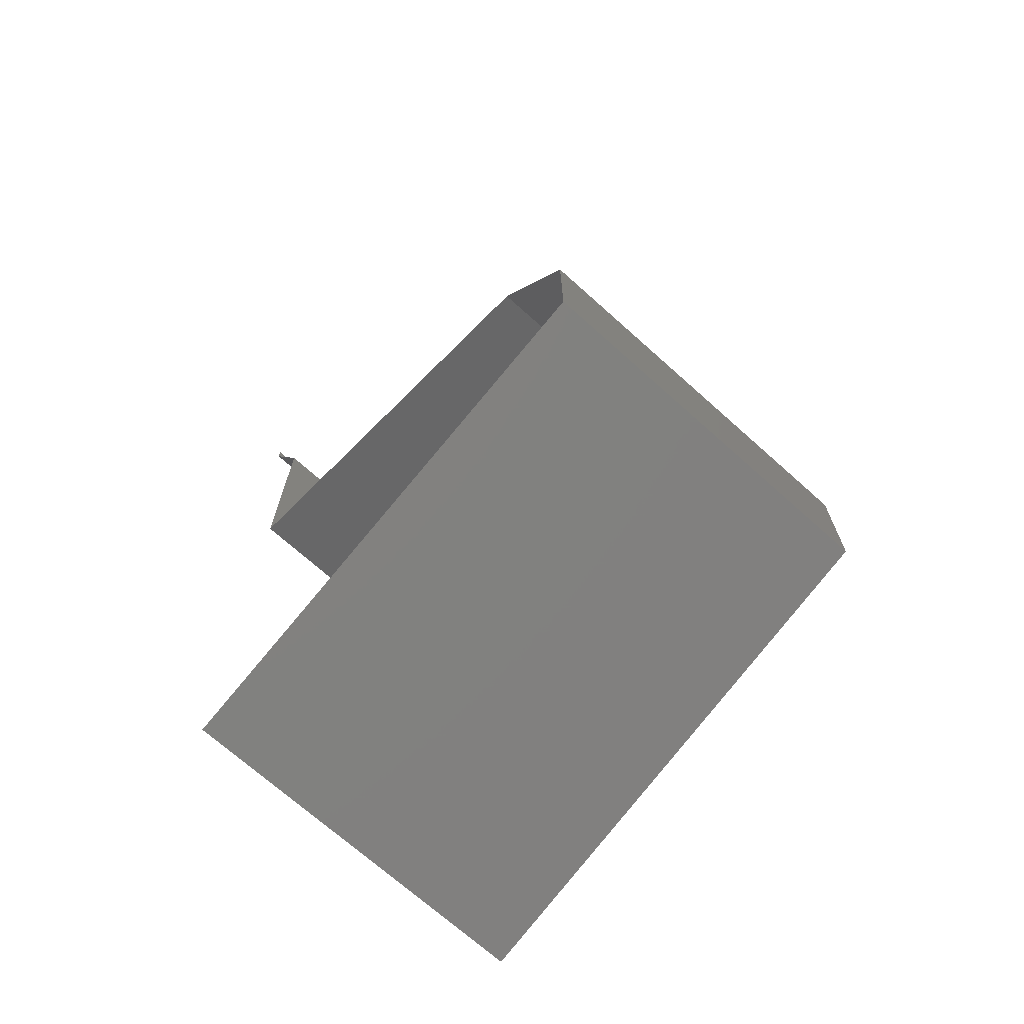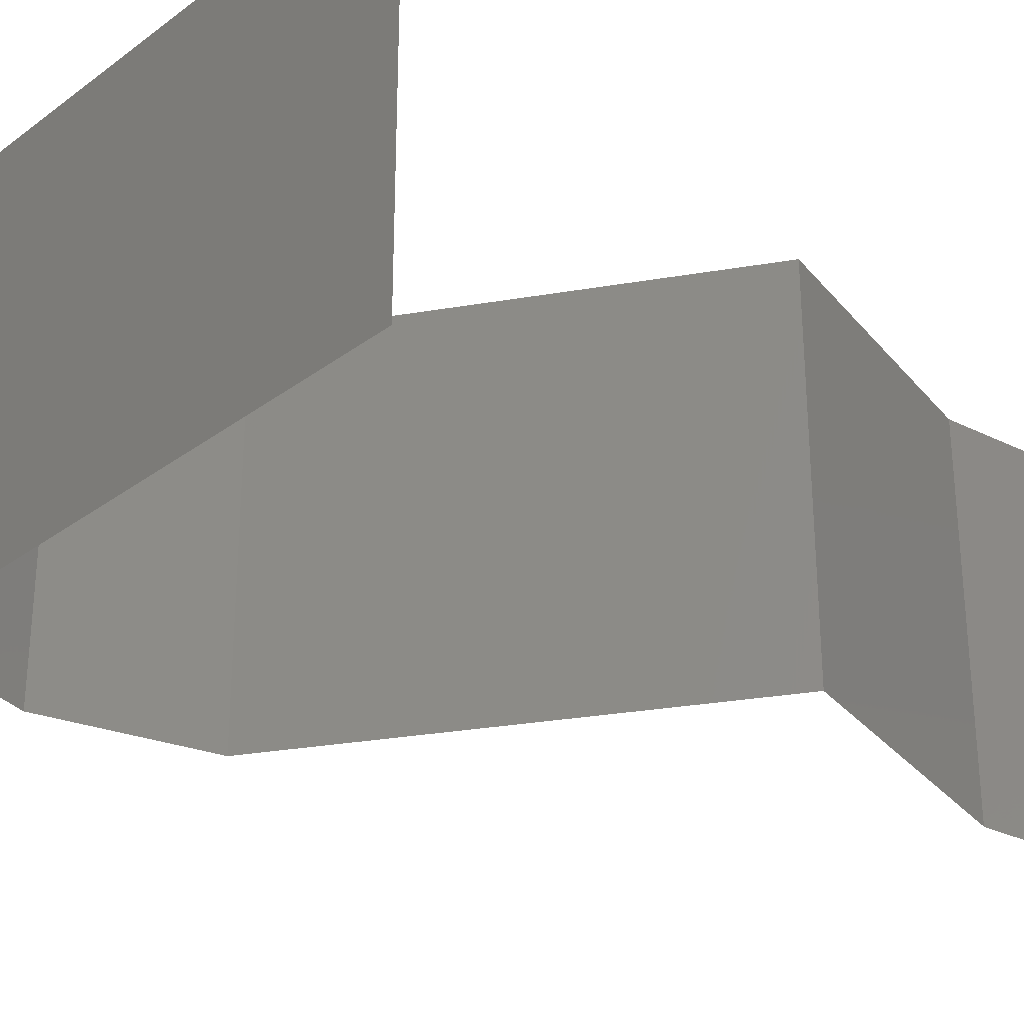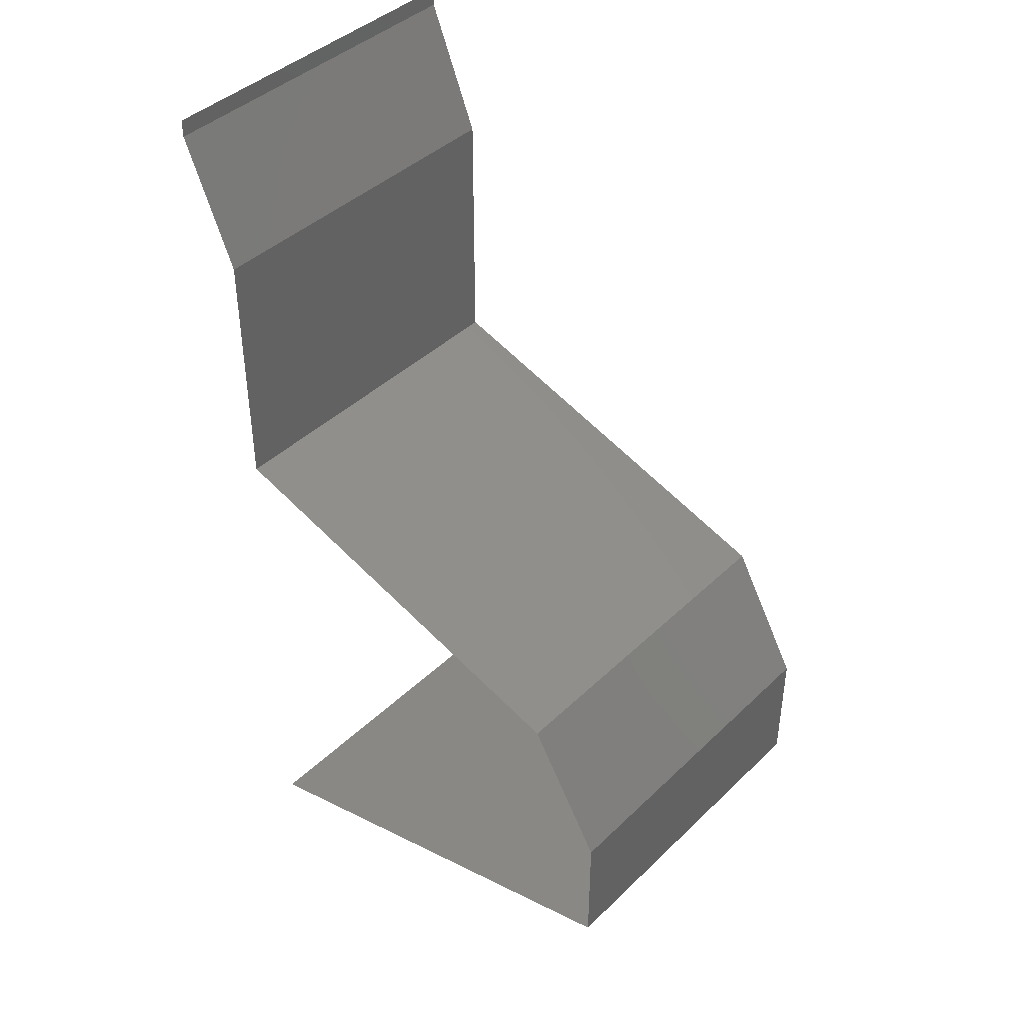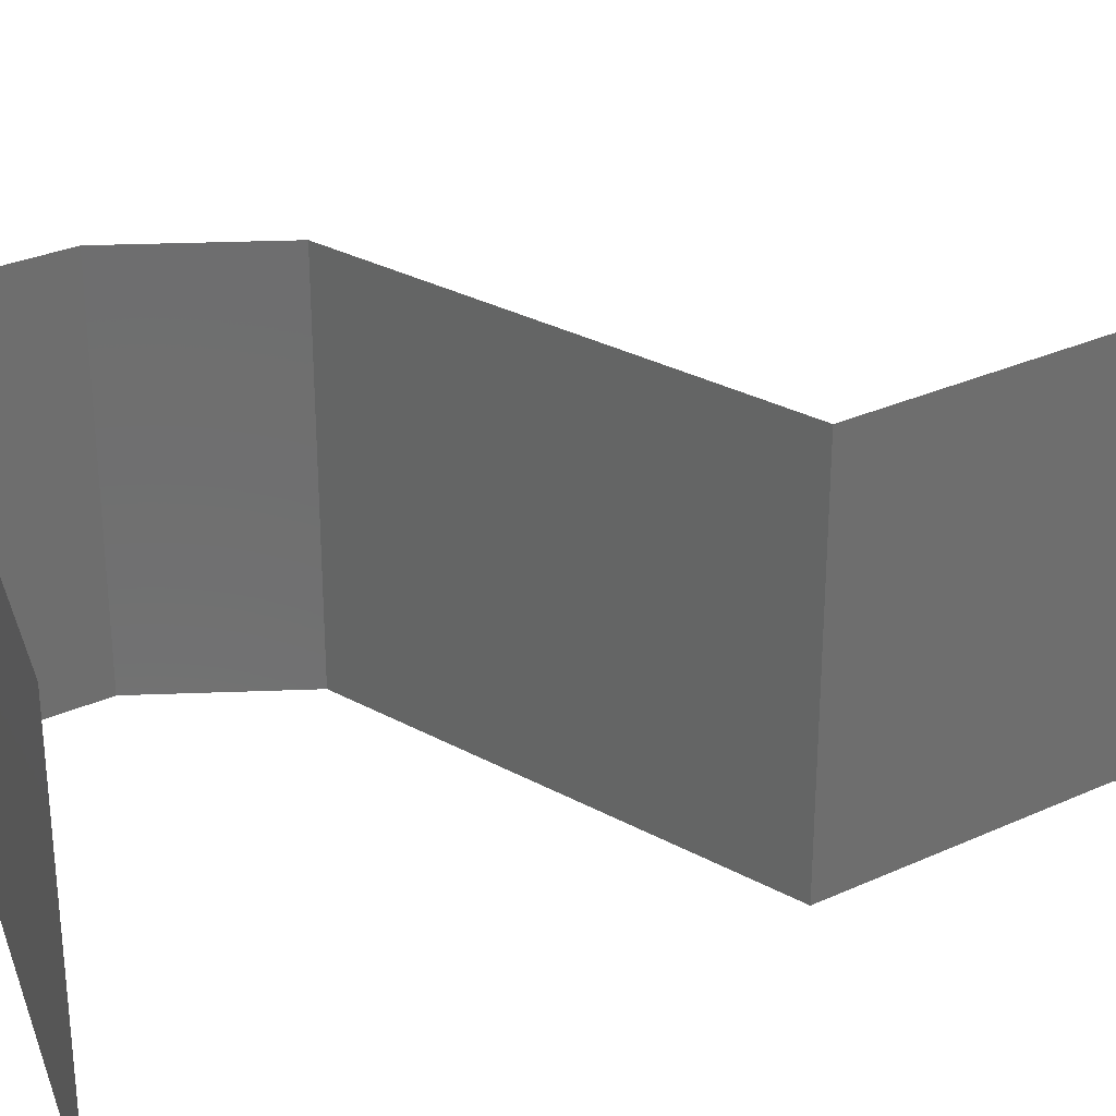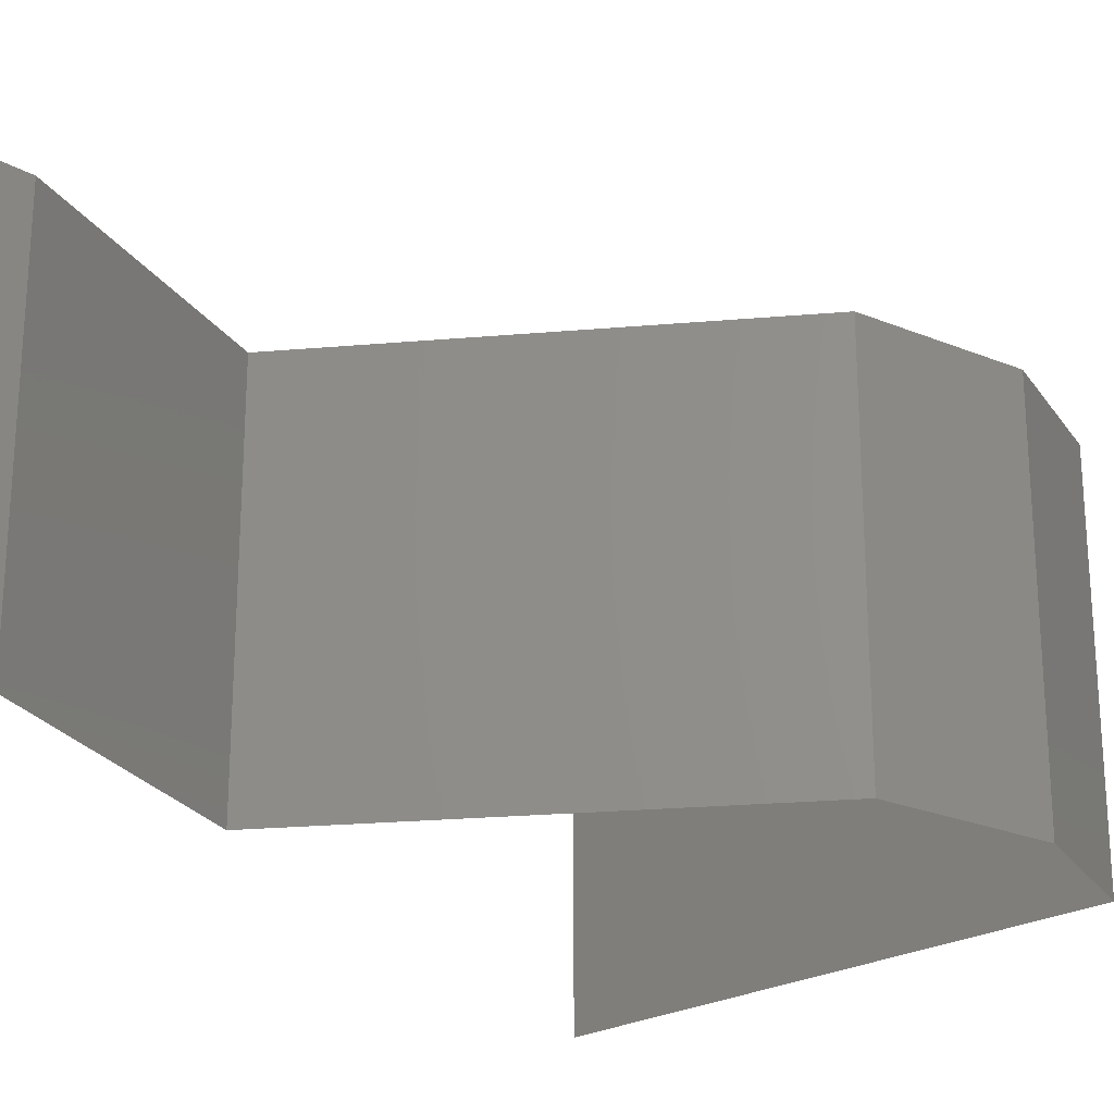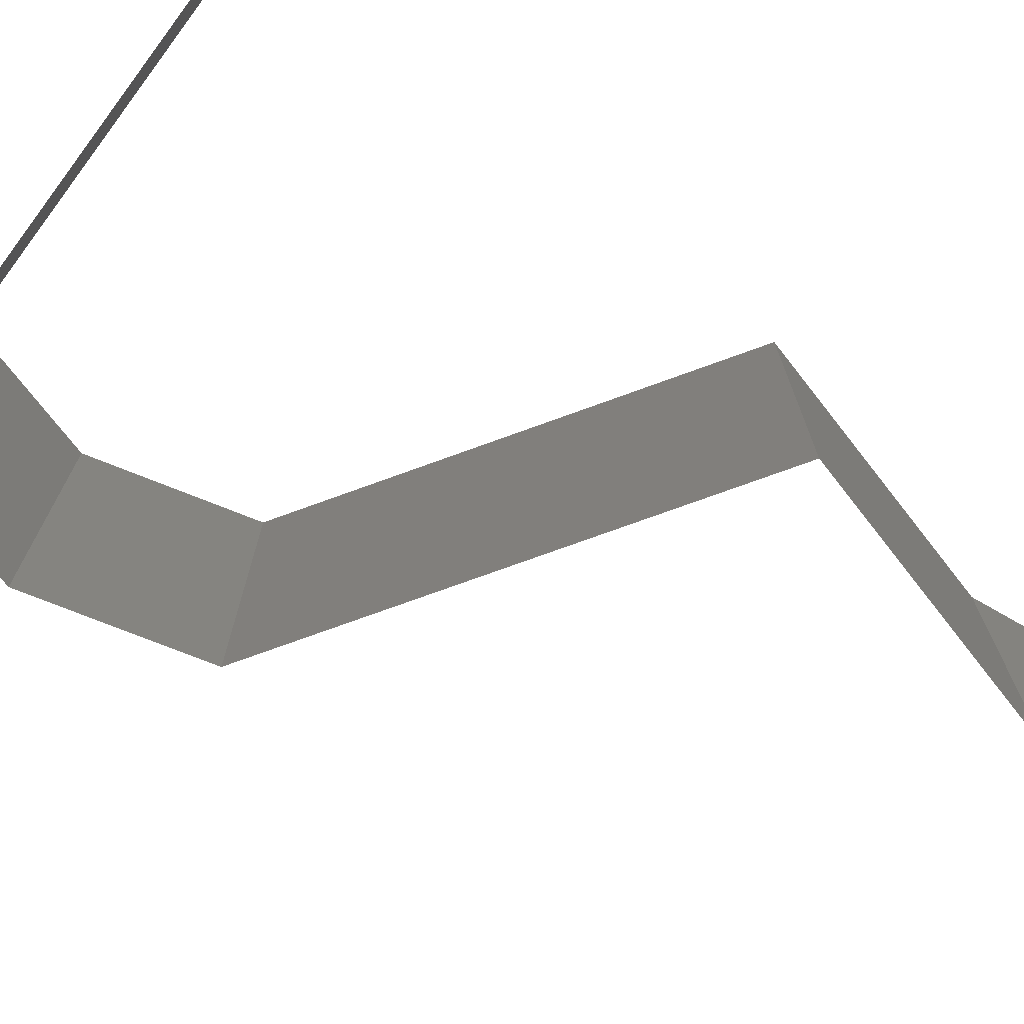
<metadata>
{"format":"stl","ext":"stl","renderer":"f3d","projection":"perspective","resolution":1024,"background":"white","views":[{"elev":-70.6,"azim":-131.9,"up":"+Y"},{"elev":-30.2,"azim":31.9,"up":"+Z"},{"elev":41.9,"azim":-138.8,"up":"+Y"},{"elev":30.1,"azim":56.5,"up":"+Z"},{"elev":-24.9,"azim":-154.0,"up":"+Z"},{"elev":-74.3,"azim":38.0,"up":"+Z"}]}
</metadata>
<code>
# stl→obj: 53 verts, 78 faces
v 0.04 0.059 0
v 0.04 0.06 0
v 0.04 0.06 0.01
v 0.04 0.059 0.01
v 0.04 0.06 0.02
v 0.04 0.059 0.02
v 0.037 0.05162 0
v 0.0385 0.05531 0.005
v 0.037 0.05162 0.01
v 0.0385 0.05531 0.015
v 0.037 0.05162 0.02
v 0.037 0.04794 0.015
v 0.037 0.04425 0.01
v 0.037 0.04794 0.005
v 0.037 0.04425 0.02
v 0.037 0.04425 0
v 0.037 0.03687 0.01
v 0.037 0.04056 0.005
v 0.037 0.04056 0.015
v 0.037 0.03687 0.02
v 0.037 0.03687 0
v 0.01429 0.0295 0.01
v 0.02308 0.03235 0.01092
v 0.01429 0.0295 0.02
v 0.02565 0.03319 0.02
v 0.0303 0.0347 0.007039
v 0.02565 0.03319 0
v 0.01933 0.03114 0.00523
v 0.01429 0.0295 0
v 0.03056 0.03478 0.01362
v 0.01215 0.02581 0.015
v 0.01 0.02212 0
v 0.01215 0.02581 0.005
v 0.01 0.02212 0.01
v 0.01 0.02212 0.02
v 0.01 0.01844 0.015
v 0.01 0.01475 0.01
v 0.01 0.01844 0.005
v 0.01 0.01475 0.02
v 0.01 0.01475 0
v 0.019 0.01229 0
v 0.0235 0.01106 0.008075
v 0.028 0.009833 0
v 0.037 0.007375 0
v 0.03053 0.009141 0.006902
v 0.037 0.007375 0.01
v 0.01647 0.01298 0.006902
v 0.01603 0.0131 0.01375
v 0.0235 0.01106 0.01517
v 0.03097 0.009021 0.01375
v 0.037 0.007375 0.02
v 0.019 0.01229 0.02
v 0.028 0.009833 0.02
f 1 2 3
f 4 5 6
f 3 5 4
f 1 3 4
f 7 8 9
f 6 10 4
f 9 10 11
f 4 8 1
f 1 8 7
f 4 10 9
f 11 10 6
f 9 8 4
f 9 12 13
f 13 14 9
f 15 12 11
f 7 14 16
f 9 14 7
f 11 12 9
f 16 14 13
f 13 12 15
f 17 18 13
f 13 19 17
f 20 19 15
f 16 18 21
f 13 18 16
f 15 19 13
f 21 18 17
f 17 19 20
f 22 23 24
f 24 23 25
f 21 26 27
f 27 28 29
f 25 30 20
f 17 26 21
f 23 28 27
f 27 26 23
f 29 28 22
f 20 30 17
f 25 23 30
f 23 26 30
f 22 28 23
f 30 26 17
f 24 31 22
f 32 33 34
f 22 33 29
f 34 31 35
f 22 31 34
f 34 33 22
f 29 33 32
f 35 31 24
f 34 36 37
f 37 38 34
f 39 36 35
f 32 38 40
f 34 38 32
f 35 36 34
f 40 38 37
f 37 36 39
f 41 42 43
f 44 45 46
f 37 47 40
f 40 47 41
f 43 45 44
f 42 48 49
f 49 50 42
f 39 48 37
f 46 50 51
f 47 48 42
f 42 50 45
f 52 48 39
f 51 50 53
f 42 45 43
f 41 47 42
f 53 49 52
f 49 48 52
f 53 50 49
f 37 48 47
f 45 50 46

</code>
